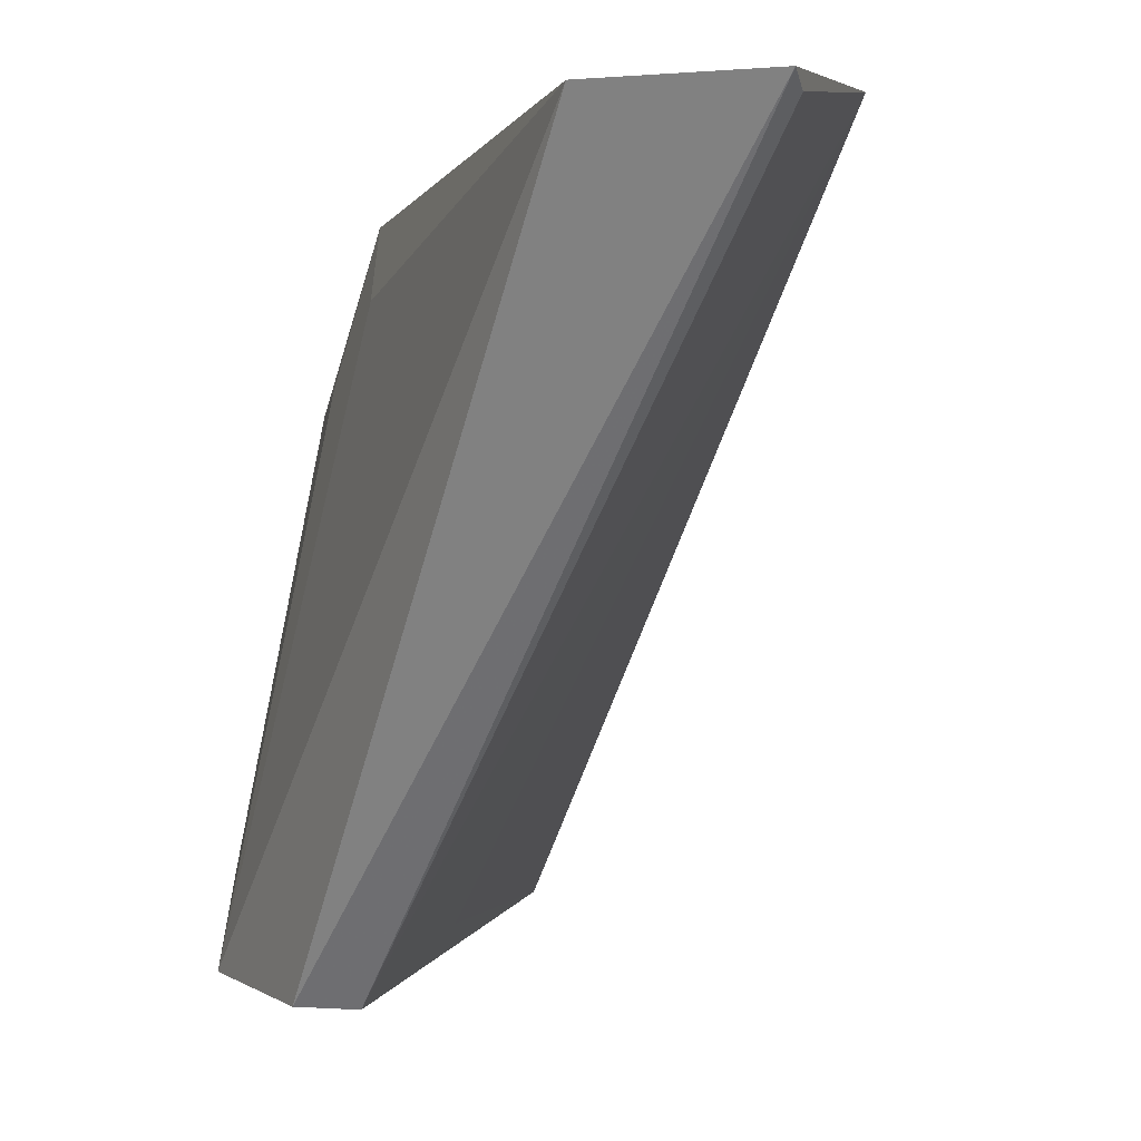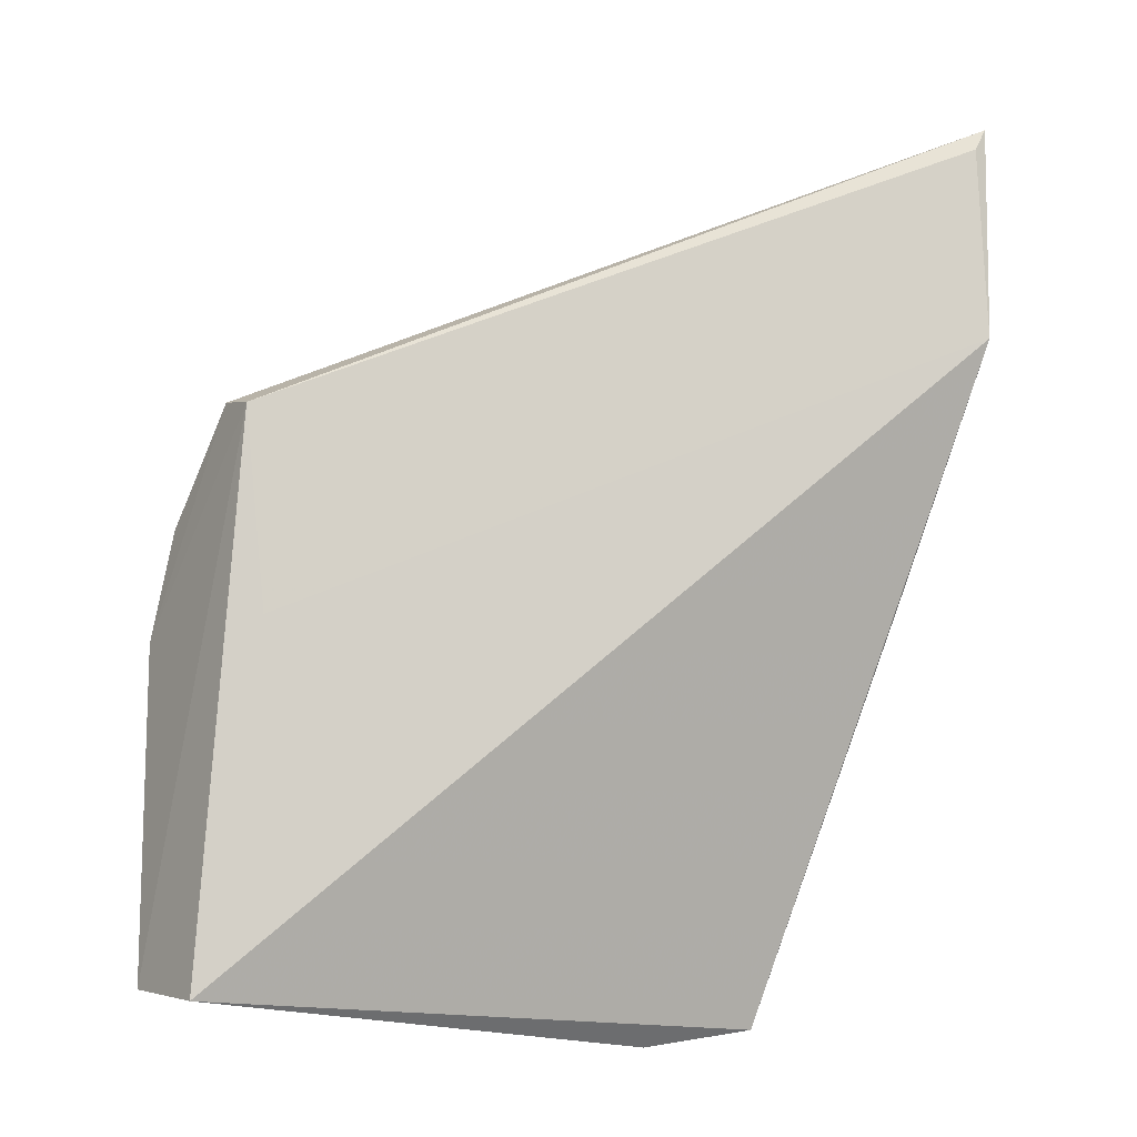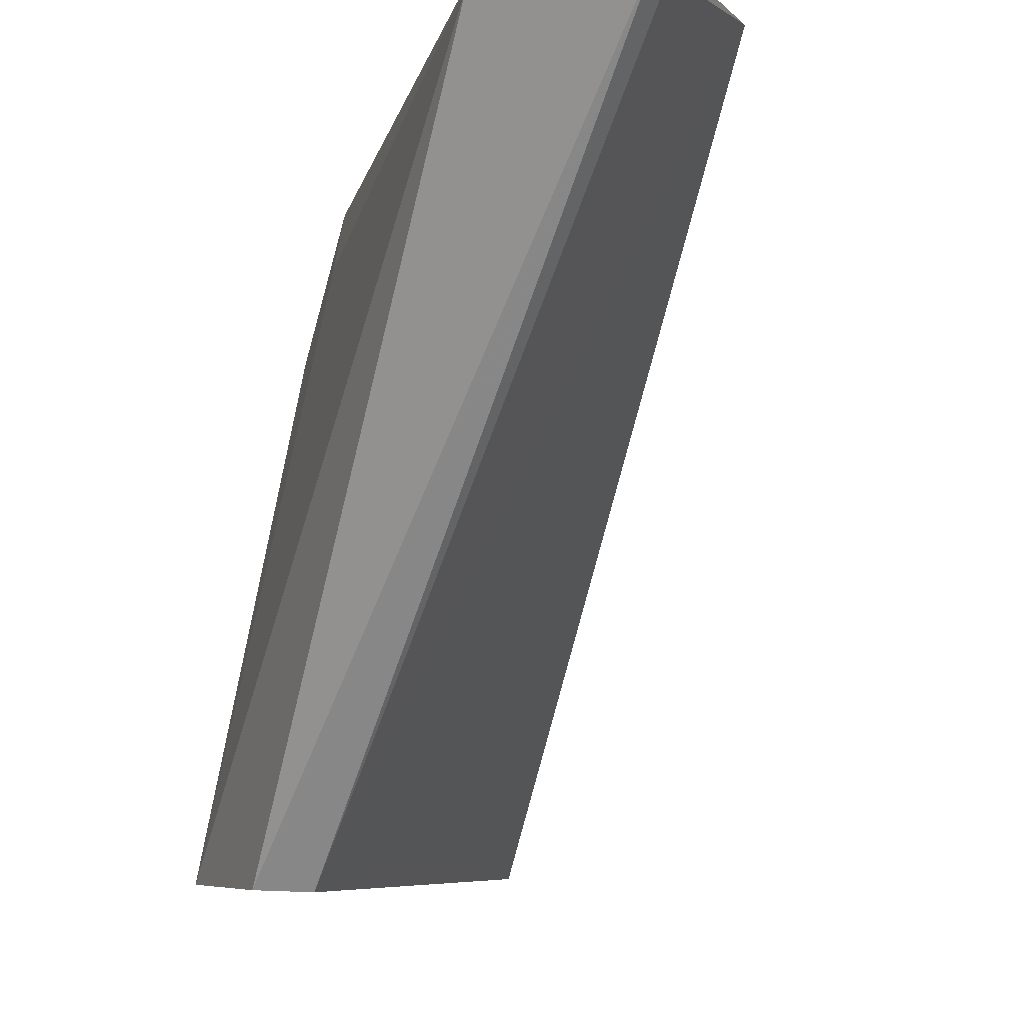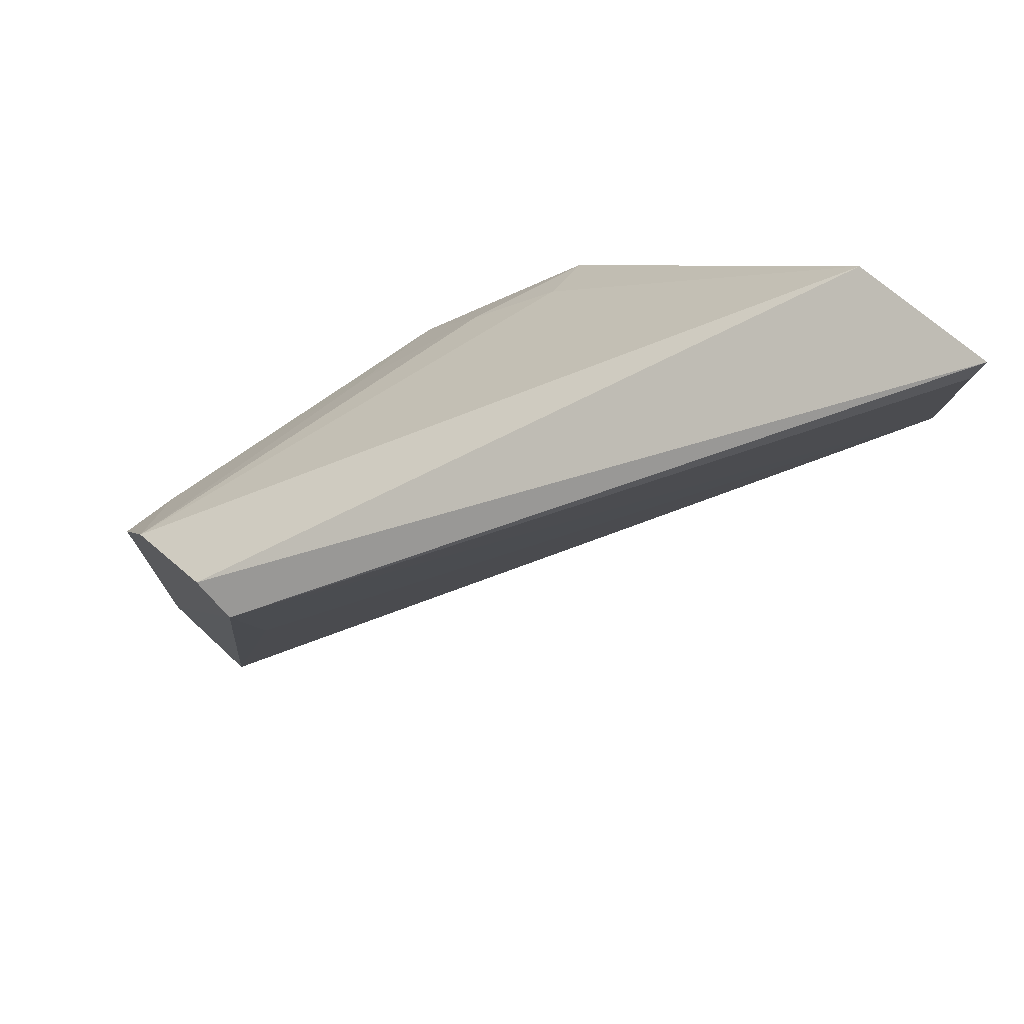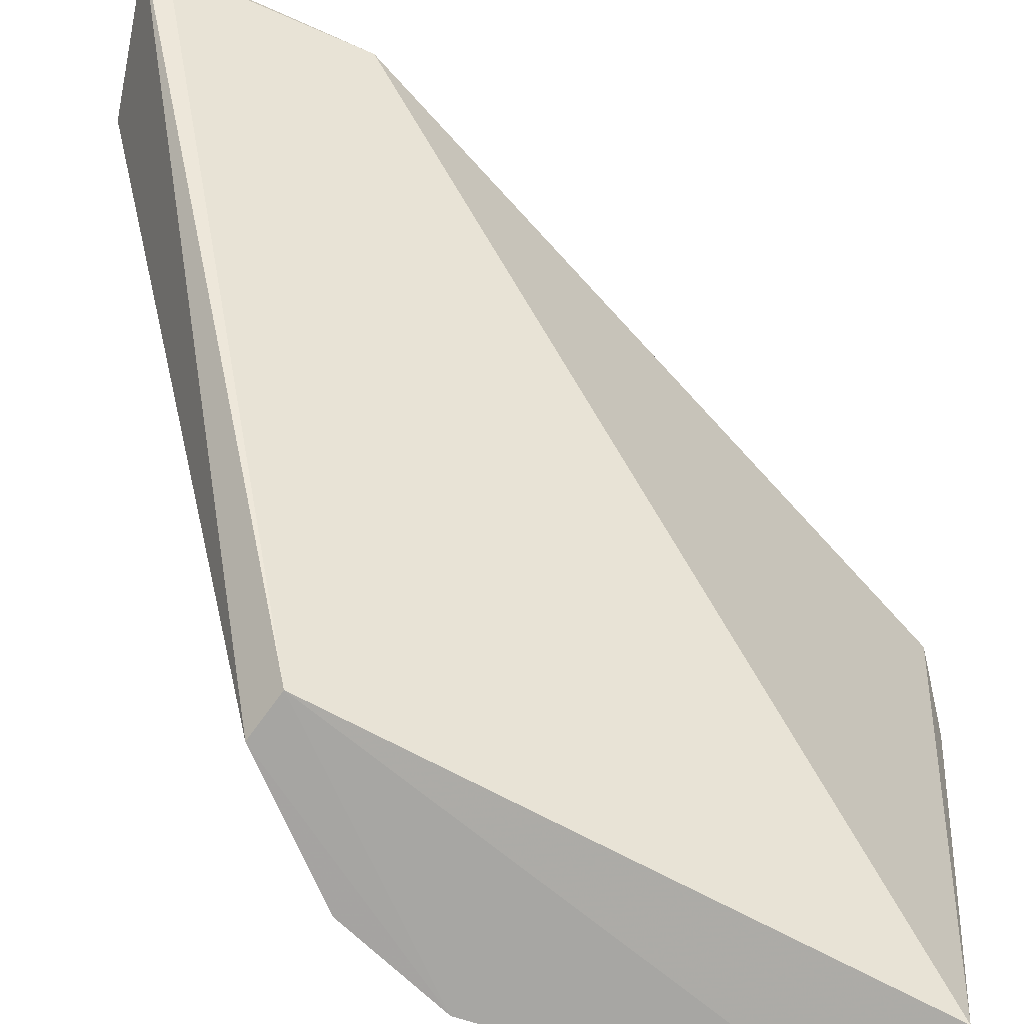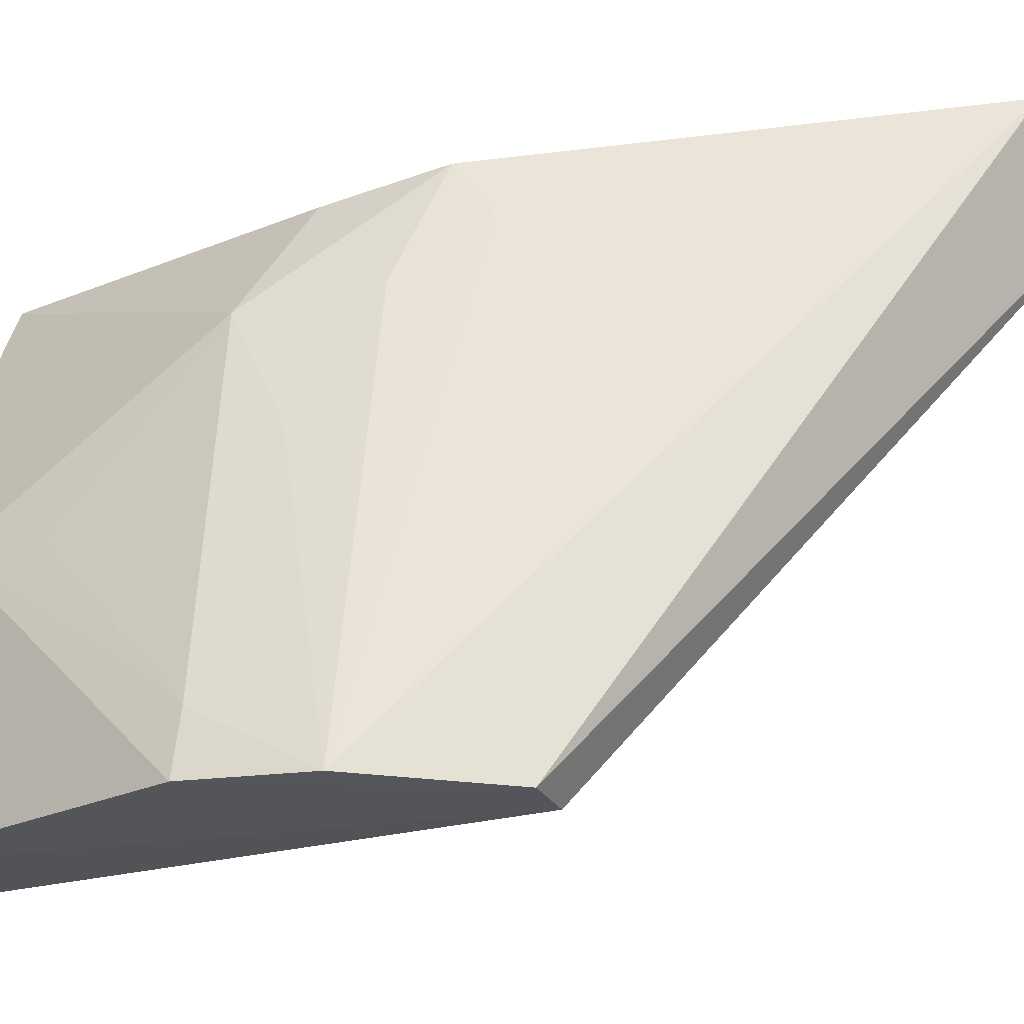
<metadata>
{"format":"obj","ext":"obj","renderer":"f3d","projection":"perspective","resolution":1024,"background":"white","views":[{"elev":0.9,"azim":21.4,"up":"+Y"},{"elev":-18.6,"azim":54.3,"up":"+Z"},{"elev":-8.1,"azim":24.9,"up":"+Y"},{"elev":72.8,"azim":42.9,"up":"+Z"},{"elev":-76.3,"azim":71.9,"up":"+Y"},{"elev":-23.7,"azim":-49.1,"up":"+Y"}]}
</metadata>
<code>
v 0.002381 0.1014 0.0767
v 0.002191 0.1007 0.07524
v -0.02058 0.1003 0.02442
v -0.02358 0.09424 0.0232
v -0.03234 0.06531 0.05313
v -0.02864 0.06602 0.02417
v 0.001027 0.1022 0.06346
v -0.02278 0.06482 0.05831
v -0.02435 0.09865 0.05291
v -0.03488 0.08085 0.02968
v -0.006608 0.1015 0.07552
v -0.0352 0.06591 0.02564
v -0.02374 0.06705 0.04594
v -0.031 0.09059 0.04475
v -0.02801 0.09842 0.02516
v -0.02559 0.06492 0.05922
v -0.02375 0.09526 0.05519
v -0.007267 0.1016 0.04866
v -0.03529 0.06548 0.04671
v -0.02731 0.09146 0.05149
v -0.03494 0.07659 0.02572
v -0.02685 0.09758 0.04637
v -0.03471 0.06916 0.0467
v -0.03073 0.08385 0.04827
v -0.0309 0.09104 0.02511
v -0.03422 0.08029 0.03554
f 6 4 3
f 7 1 2
f 7 6 3
f 8 2 1
f 8 7 2
f 11 1 7
f 11 3 9
f 12 6 8
f 12 4 6
f 13 8 6
f 13 6 7
f 13 7 8
f 15 3 4
f 15 10 14
f 15 9 3
f 16 8 1
f 16 1 11
f 16 11 5
f 17 11 9
f 17 5 11
f 18 11 7
f 18 7 3
f 18 3 11
f 19 12 8
f 19 10 12
f 19 16 5
f 19 8 16
f 20 9 14
f 20 17 9
f 20 5 17
f 21 12 10
f 21 4 12
f 22 15 14
f 22 14 9
f 22 9 15
f 23 10 19
f 23 19 5
f 24 20 14
f 24 5 20
f 24 23 5
f 24 14 23
f 25 21 10
f 25 10 15
f 25 15 4
f 25 4 21
f 26 23 14
f 26 14 10
f 26 10 23

</code>
